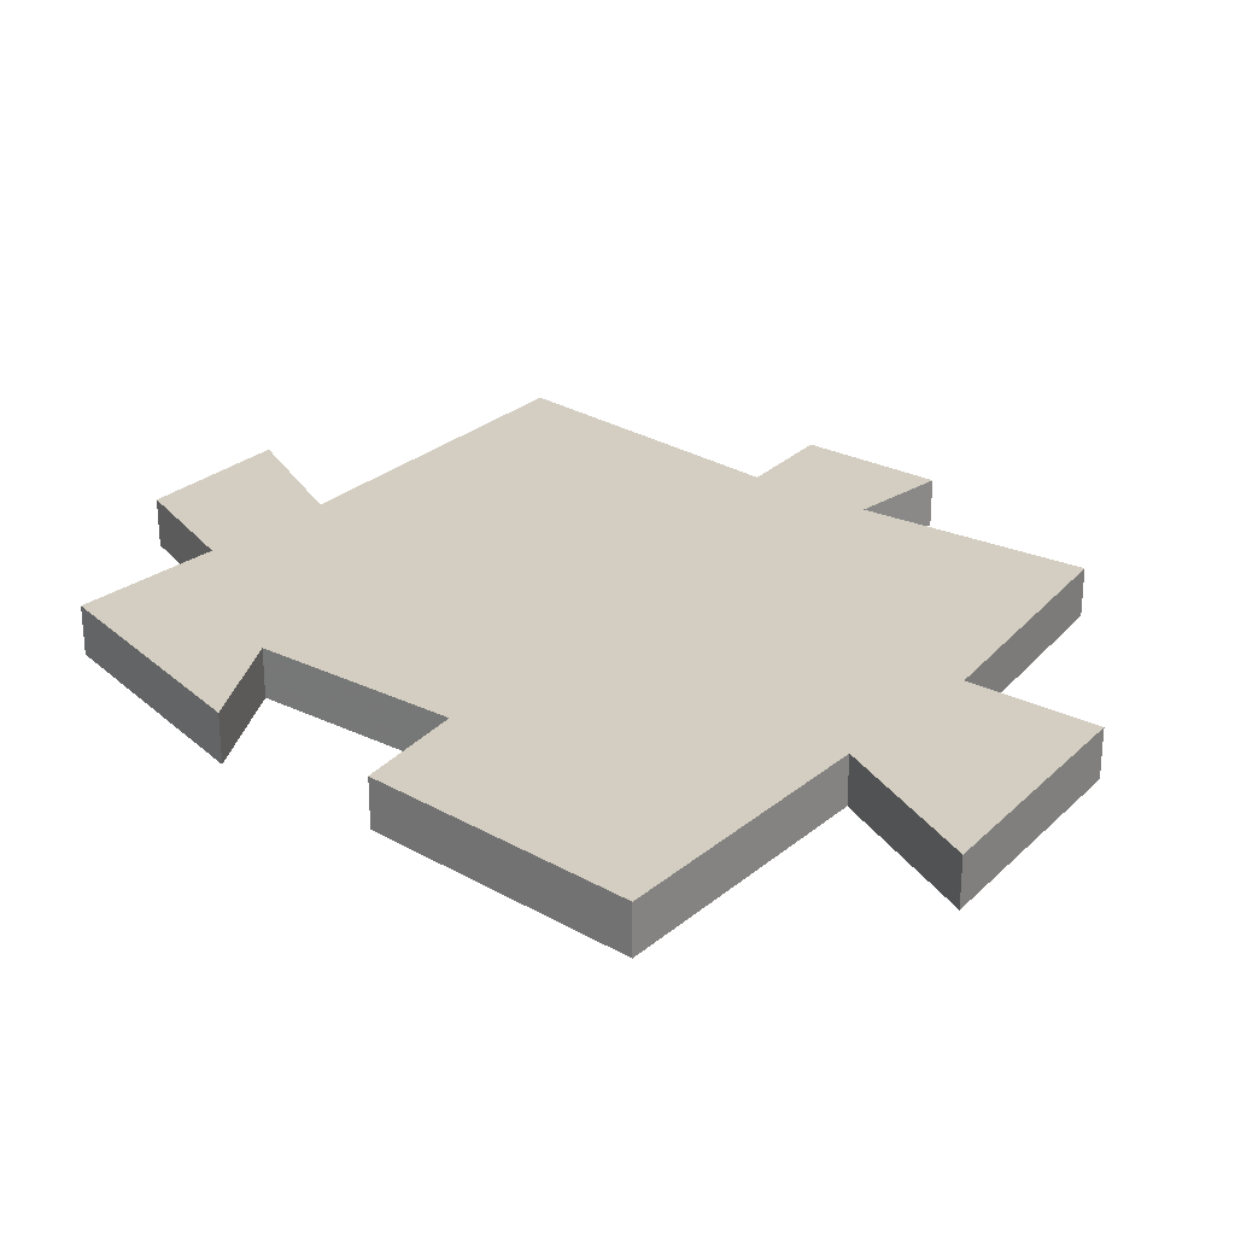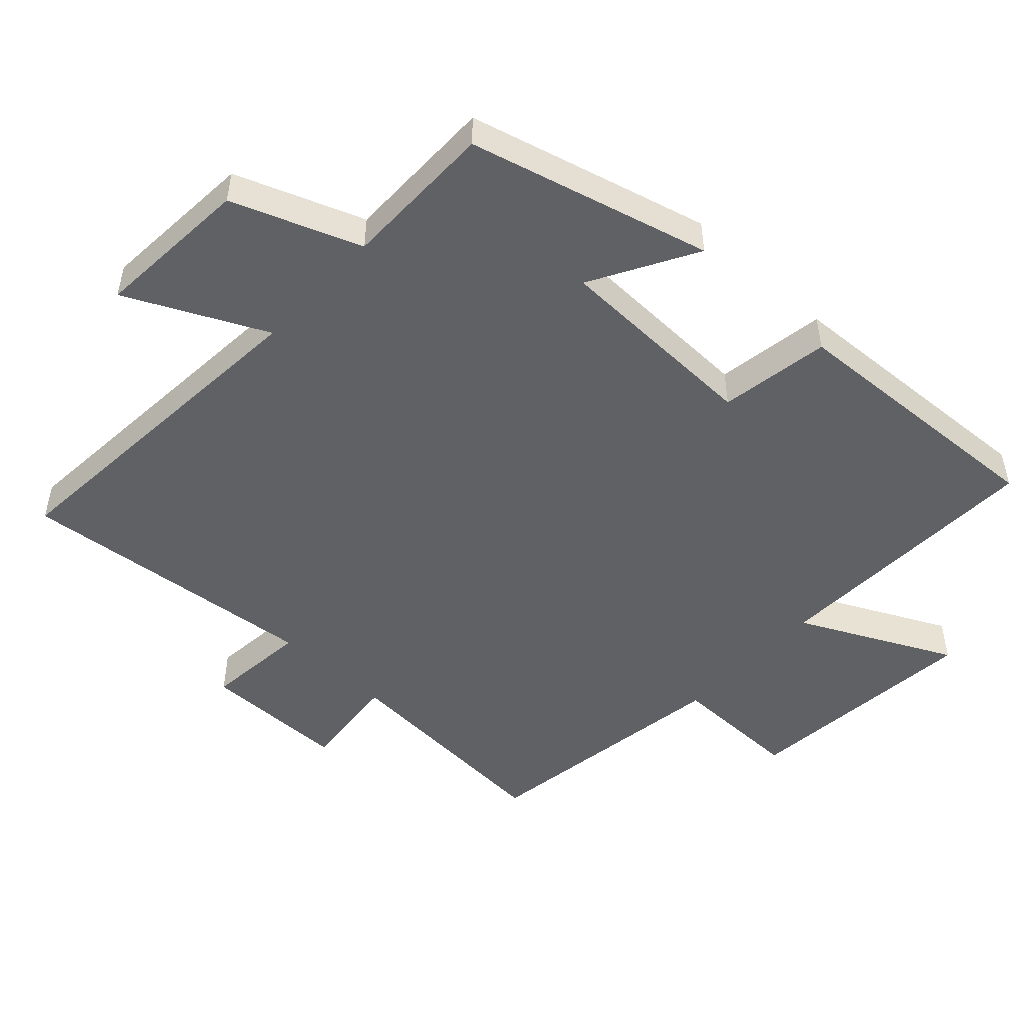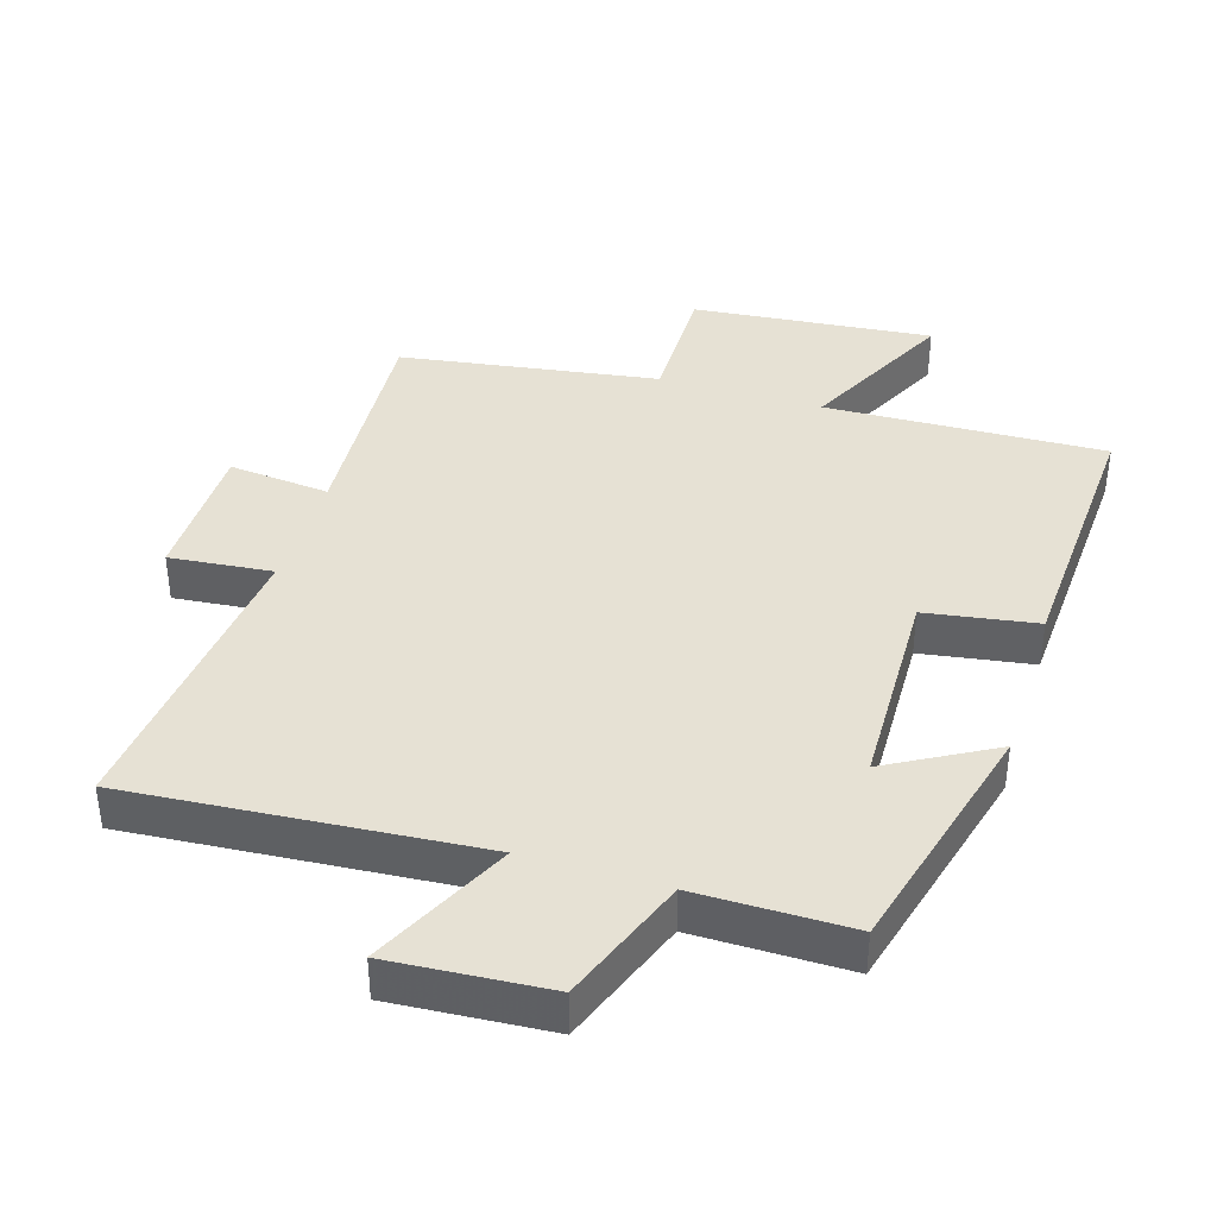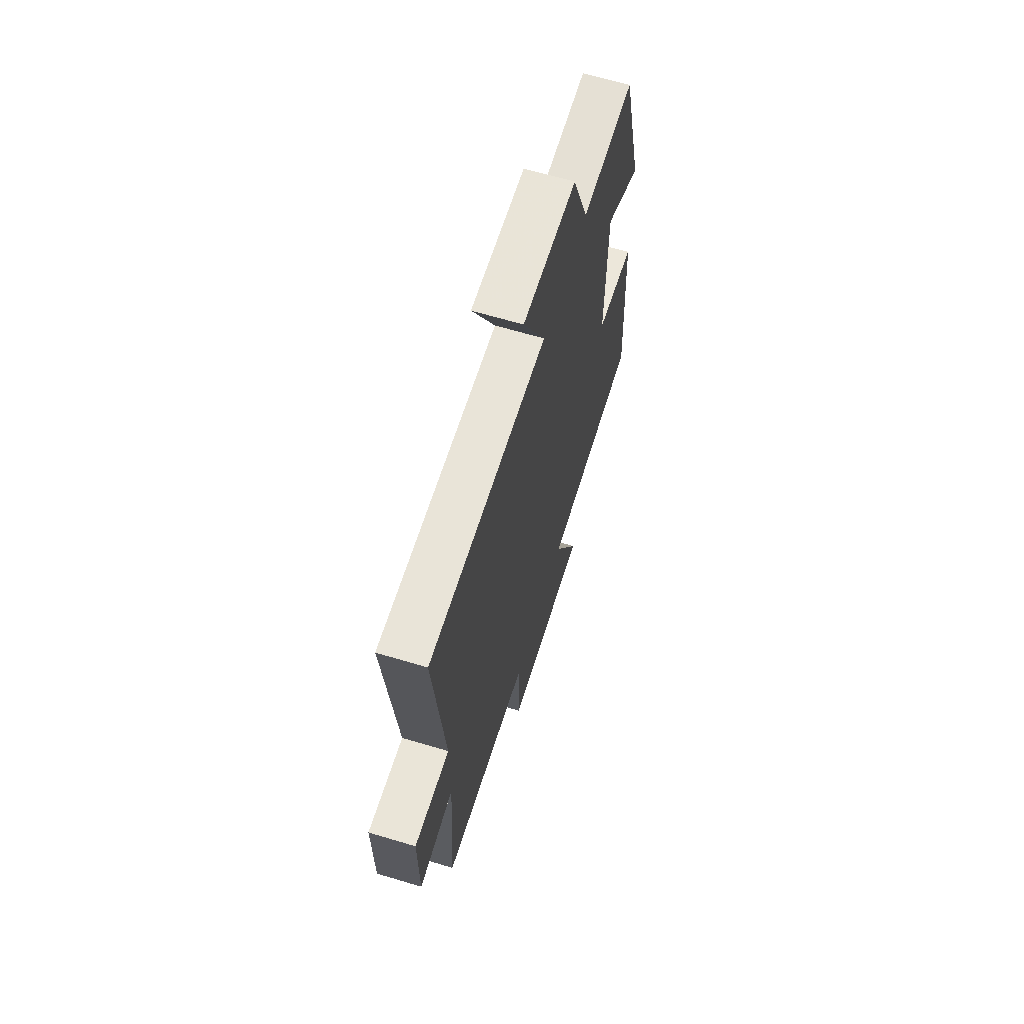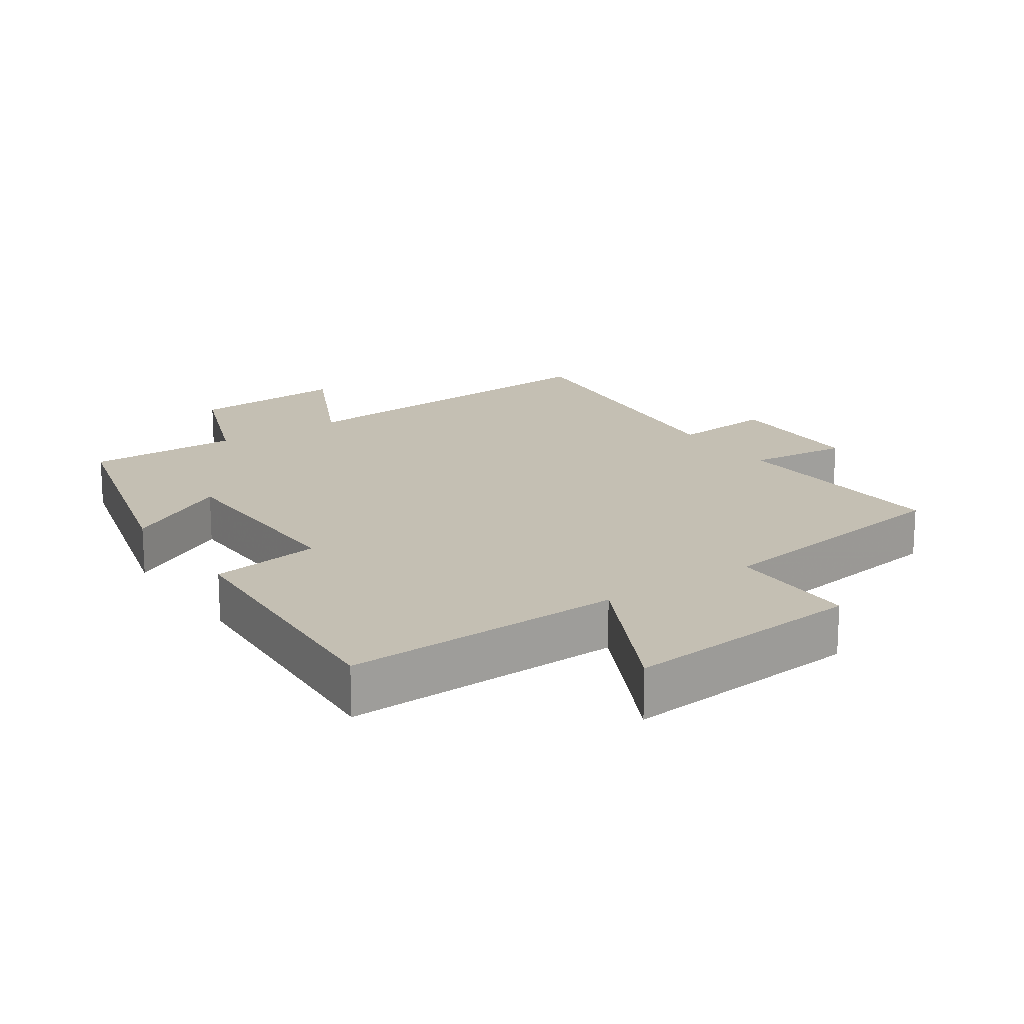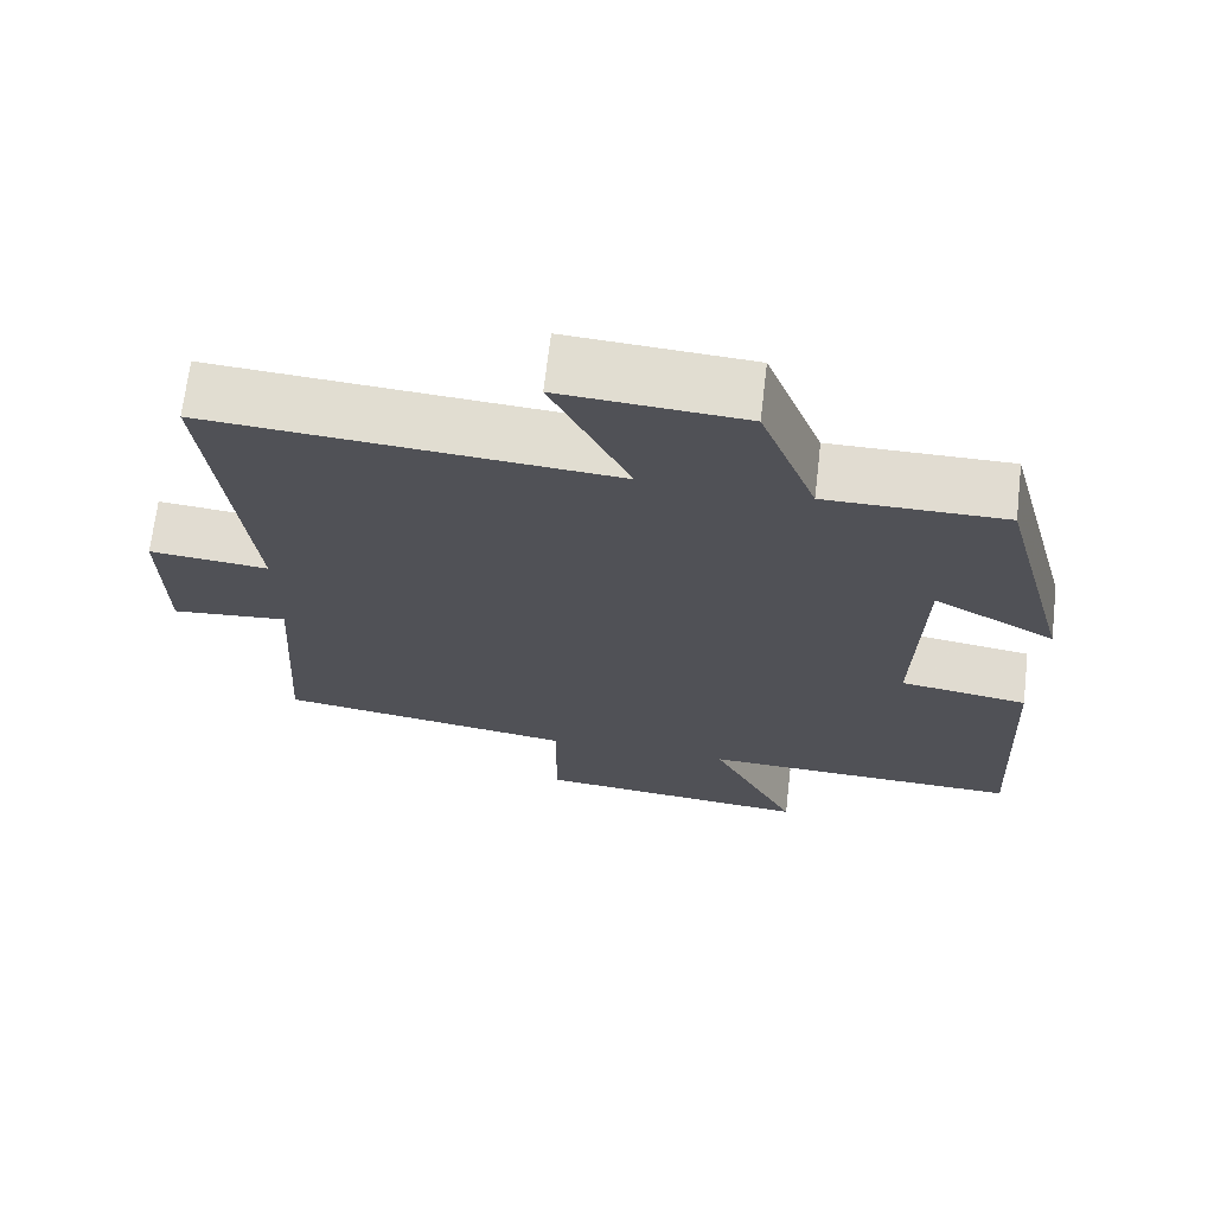
<metadata>
{"format":"obj","ext":"obj","renderer":"f3d","projection":"perspective","resolution":1024,"background":"white","views":[{"elev":25.3,"azim":129.4,"up":"+Y"},{"elev":-49.6,"azim":47.1,"up":"+Y"},{"elev":39.2,"azim":17.1,"up":"+Y"},{"elev":65.1,"azim":-73.2,"up":"+Z"},{"elev":17.8,"azim":145.9,"up":"+Y"},{"elev":69.2,"azim":6.7,"up":"+Z"}]}
</metadata>
<code>
v 0.522 0.07 -0.514
v 0.106 0.07 -0.5
v 0.219 0.07 -0.729
v -0.139 0.07 -0.695
v -0.138 0.07 -0.5
v -0.522 0.07 -0.442
v -0.5 0.07 -0.1
v -0.651 0.07 -0.115
v -0.653 0.07 0.101
v -0.5 0.07 0.086
v -0.547 0.07 0.539
v -0.03 0.07 0.5
v -0.13 0.07 0.707
v 0.104 0.07 0.691
v 0.176 0.07 0.5
v 0.405 0.07 0.501
v 0.5 0.07 0.141
v 0.343 0.07 0.229
v 0.335 0.07 -0.081
v 0.5 0.07 -0.107
v 0.522 0 -0.514
v 0.106 0 -0.5
v 0.219 0 -0.729
v -0.139 0 -0.695
v -0.138 0 -0.5
v -0.522 0 -0.442
v -0.5 0 -0.1
v -0.651 0 -0.115
v -0.653 0 0.101
v -0.5 0 0.086
v -0.547 0 0.539
v -0.03 0 0.5
v -0.13 0 0.707
v 0.104 0 0.691
v 0.176 0 0.5
v 0.405 0 0.501
v 0.5 0 0.141
v 0.343 0 0.229
v 0.335 0 -0.081
v 0.5 0 -0.107
f 19 20 1 2
f 18 19 2
f 15 16 17 18
f 15 18 2
f 12 13 14 15
f 12 15 2
f 10 11 12 2
f 7 8 9 10
f 7 10 2 3
f 5 6 7
f 5 7 3
f 3 4 5
f 22 21 40 39
f 22 39 38
f 38 37 36 35
f 22 38 35
f 35 34 33 32
f 22 35 32
f 22 32 31 30
f 30 29 28 27
f 23 22 30 27
f 27 26 25
f 23 27 25
f 25 24 23
f 1 21 22 2
f 2 22 23 3
f 3 23 24 4
f 4 24 25 5
f 5 25 26 6
f 6 26 27 7
f 7 27 28 8
f 8 28 29 9
f 9 29 30 10
f 10 30 31 11
f 11 31 32 12
f 12 32 33 13
f 13 33 34 14
f 14 34 35 15
f 15 35 36 16
f 16 36 37 17
f 17 37 38 18
f 18 38 39 19
f 19 39 40 20
f 20 40 21 1

</code>
